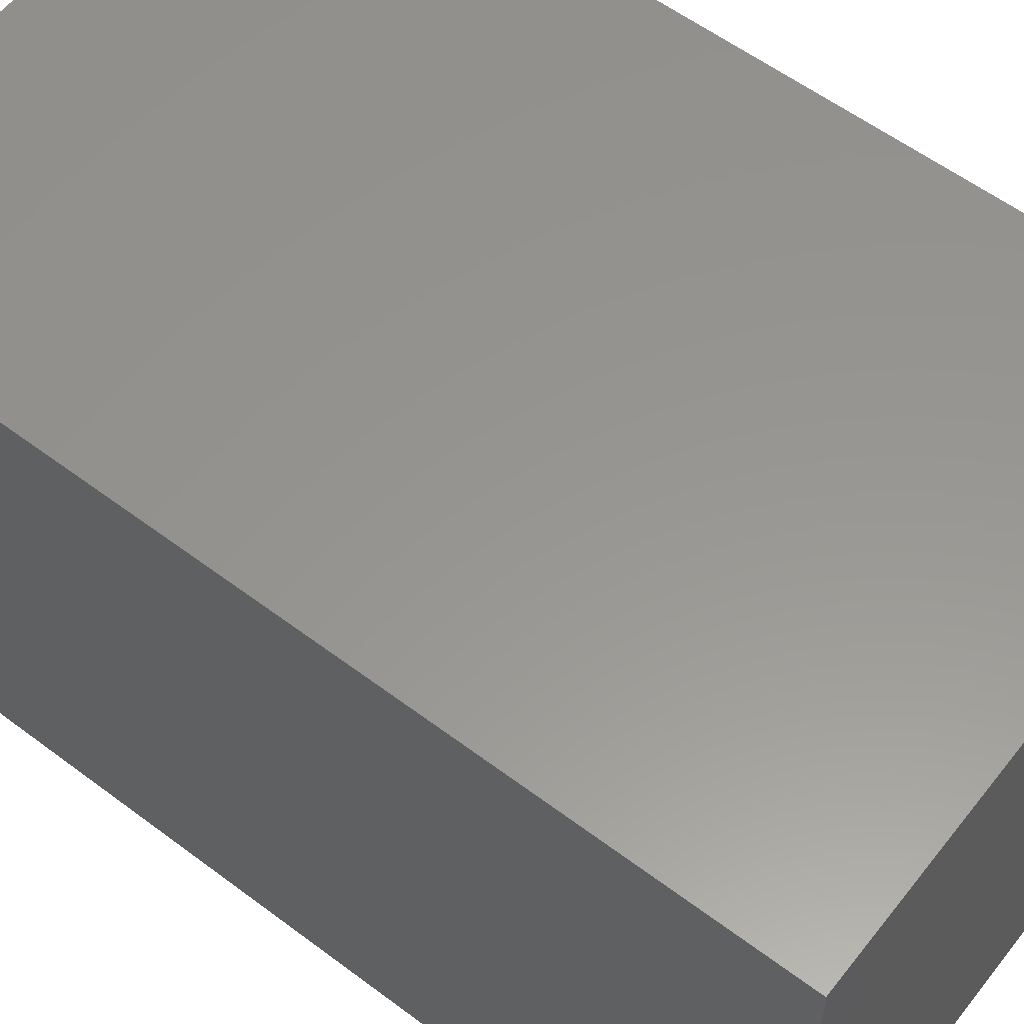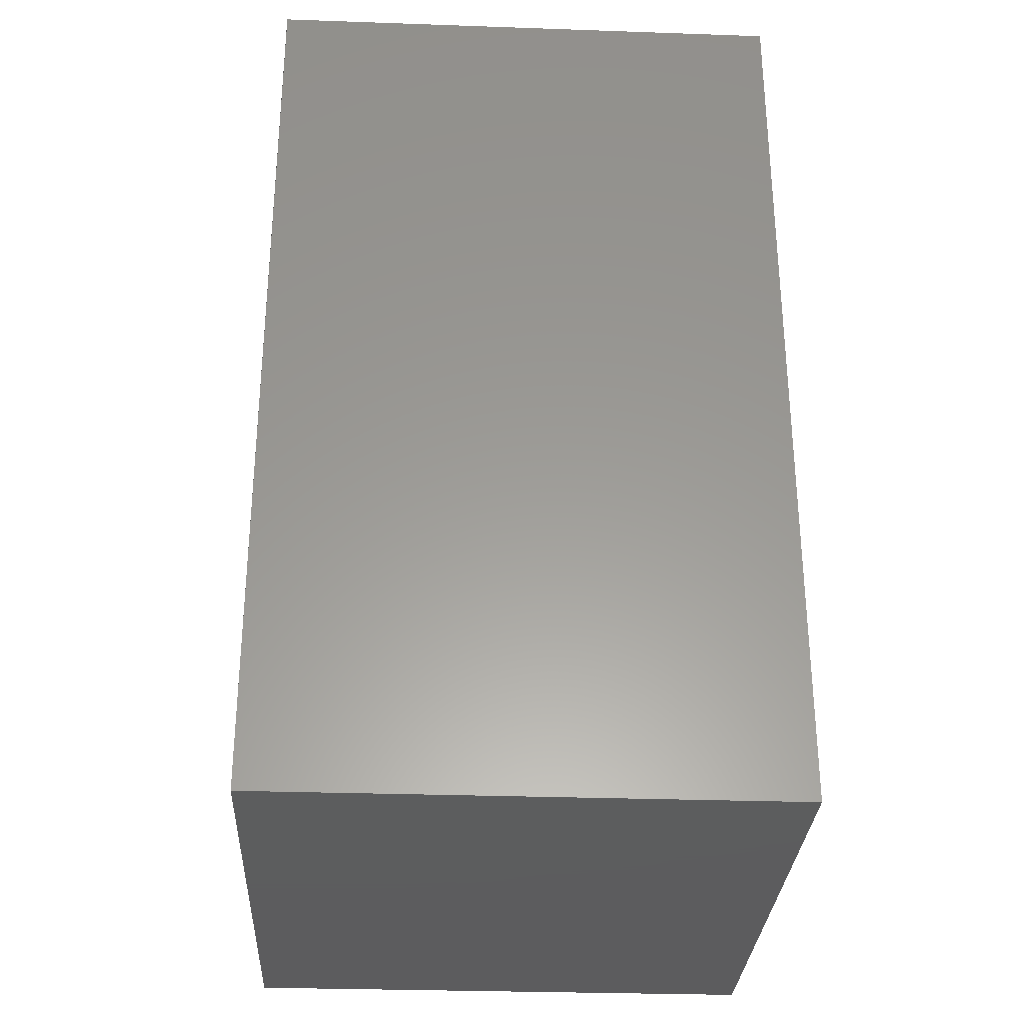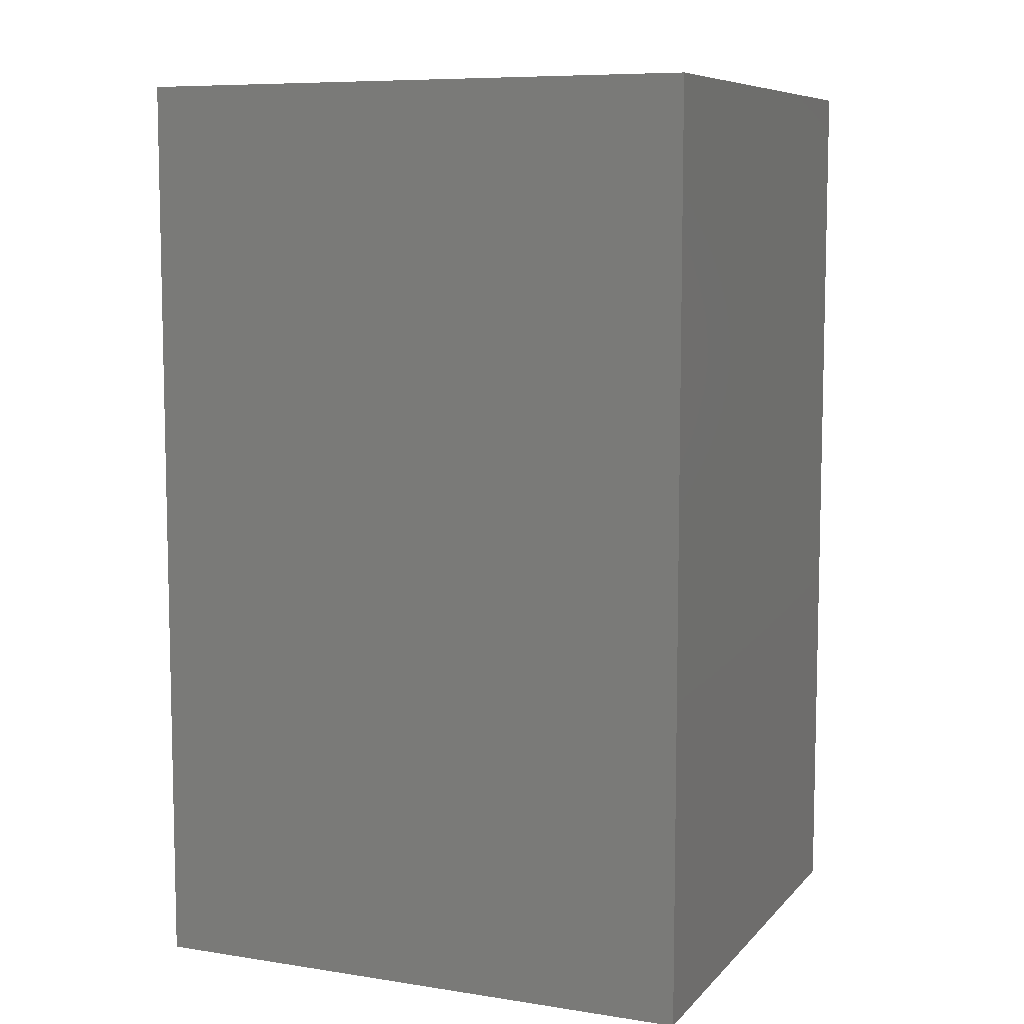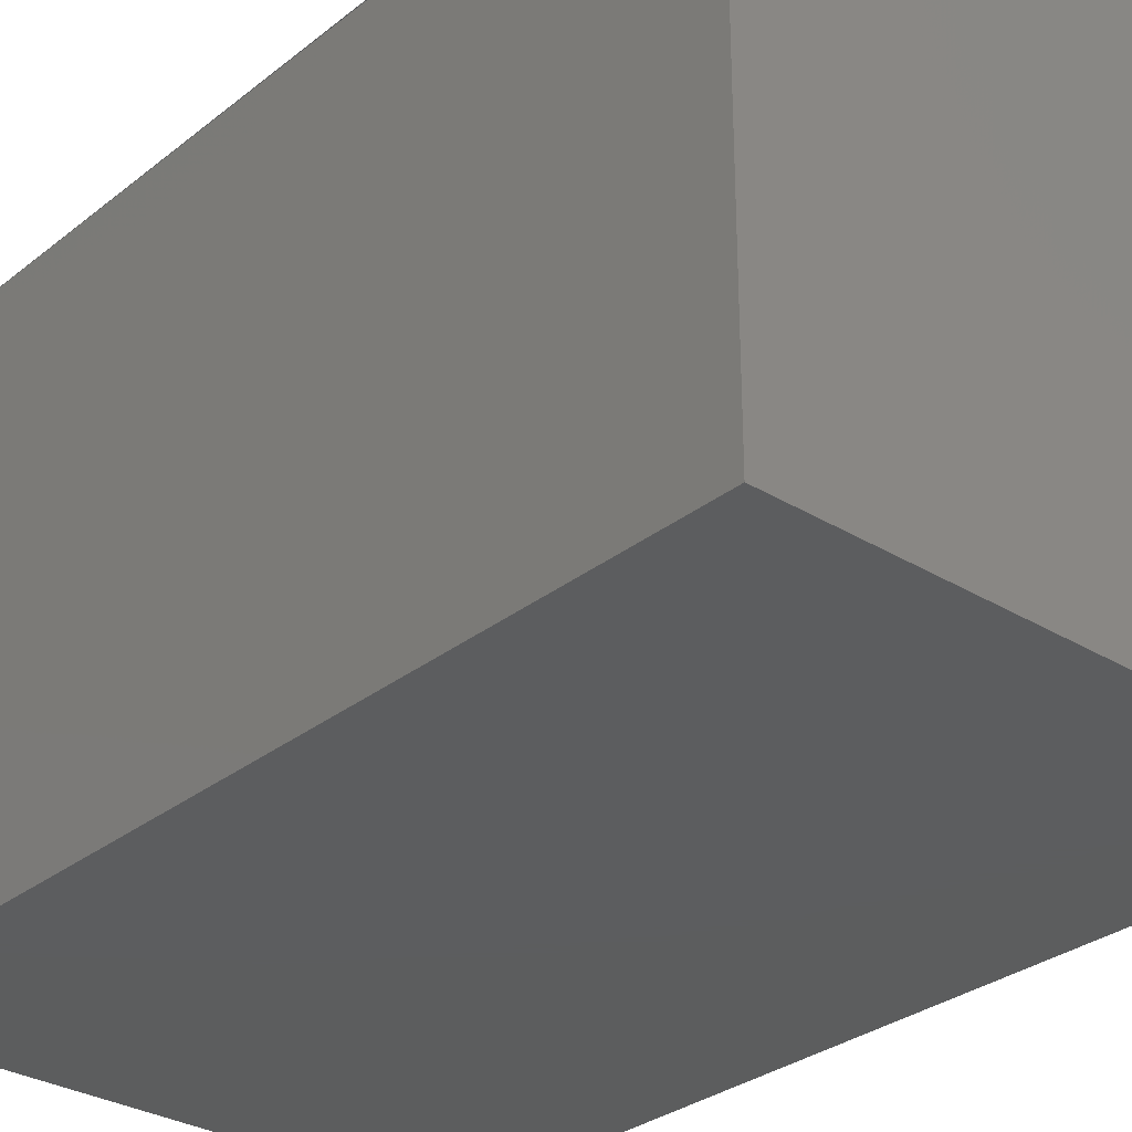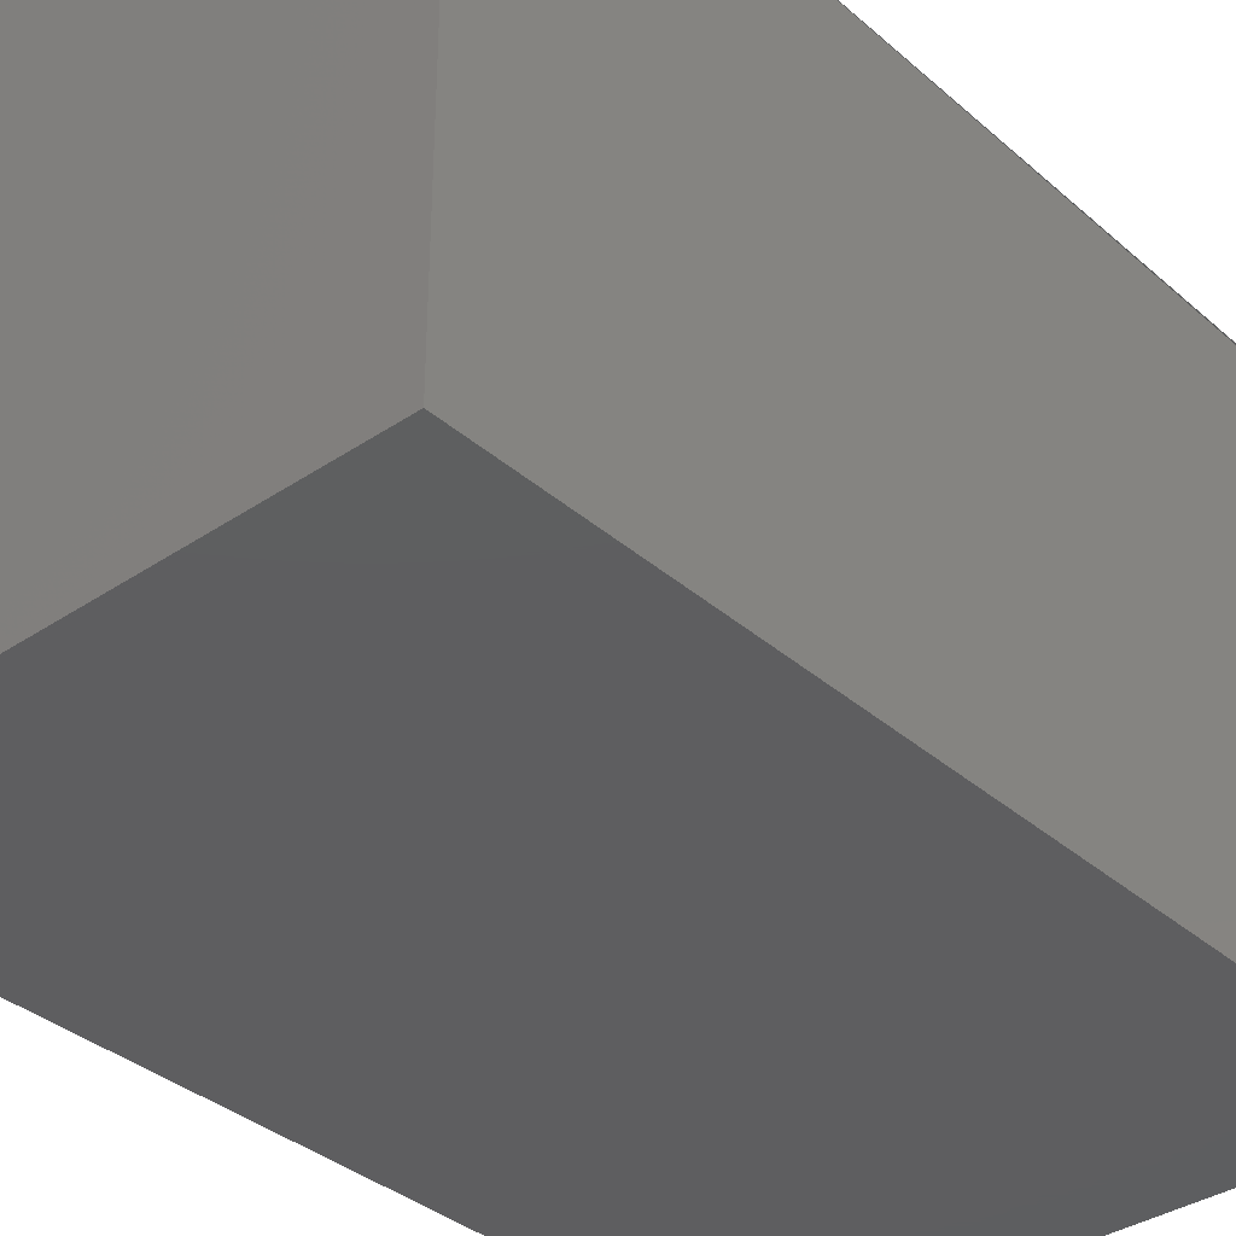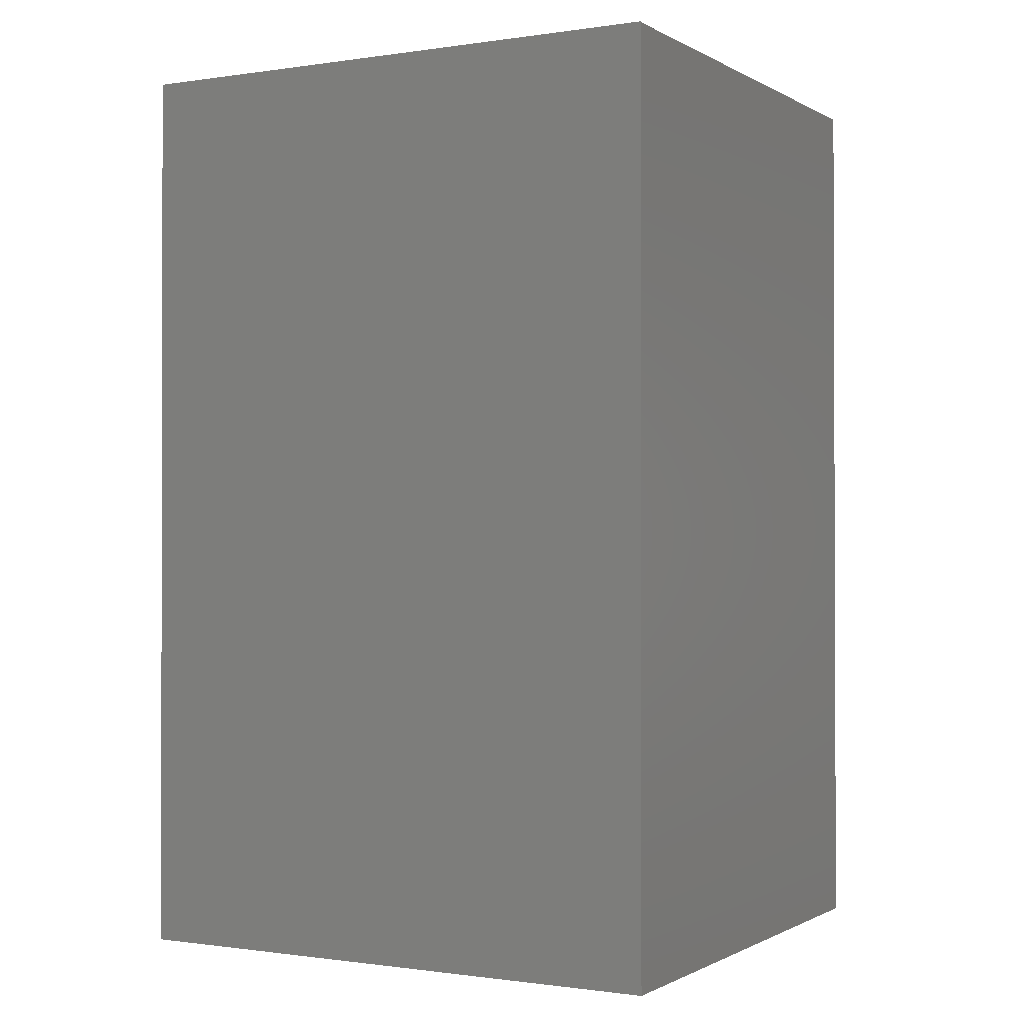
<metadata>
{"format":"stl","ext":"stl","renderer":"f3d","projection":"perspective","resolution":1024,"background":"white","views":[{"elev":58.0,"azim":127.9,"up":"+Z"},{"elev":-30.3,"azim":87.1,"up":"+Y"},{"elev":8.2,"azim":-156.9,"up":"+Y"},{"elev":-30.5,"azim":138.6,"up":"+Z"},{"elev":-35.9,"azim":41.5,"up":"+Z"},{"elev":-0.7,"azim":28.9,"up":"+Y"}]}
</metadata>
<code>
# stl→obj: 10 verts, 15 faces
v 3133 5069 0
v 0 0 0
v 0 5069 0
v 3133 0 0
v 3140 0 2909
v 3140 0 0
v 0 0 2909
v 0 5069 2909
v 3133 5069 2909
v 3140 5069 2909
f 1 2 3
f 2 1 4
f 5 4 6
f 4 5 2
f 2 5 7
f 8 2 7
f 2 8 3
f 5 8 7
f 8 5 9
f 10 9 5
f 1 5 6
f 5 1 9
f 8 1 3
f 1 8 9
f 6 4 1

</code>
